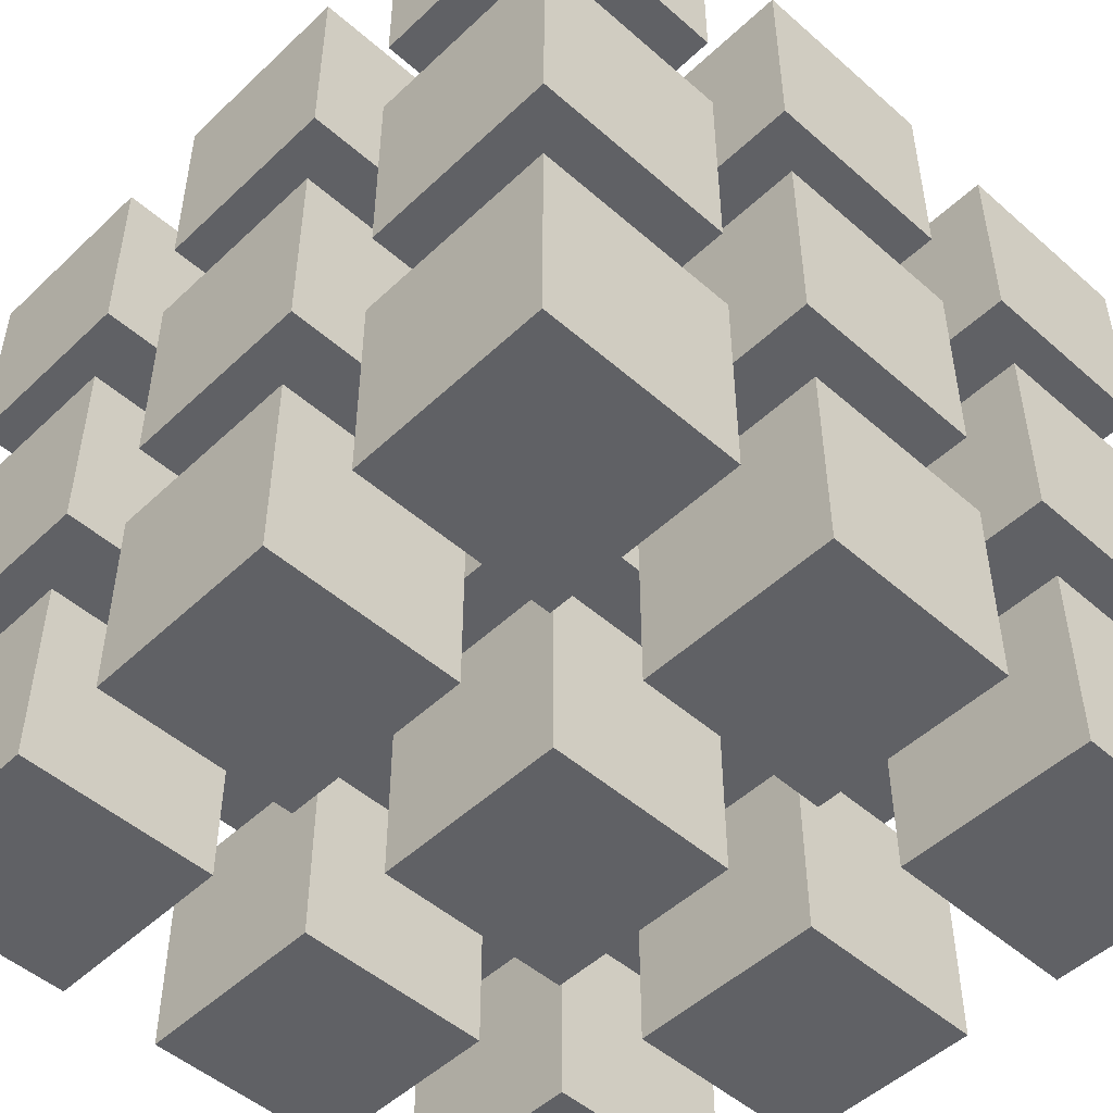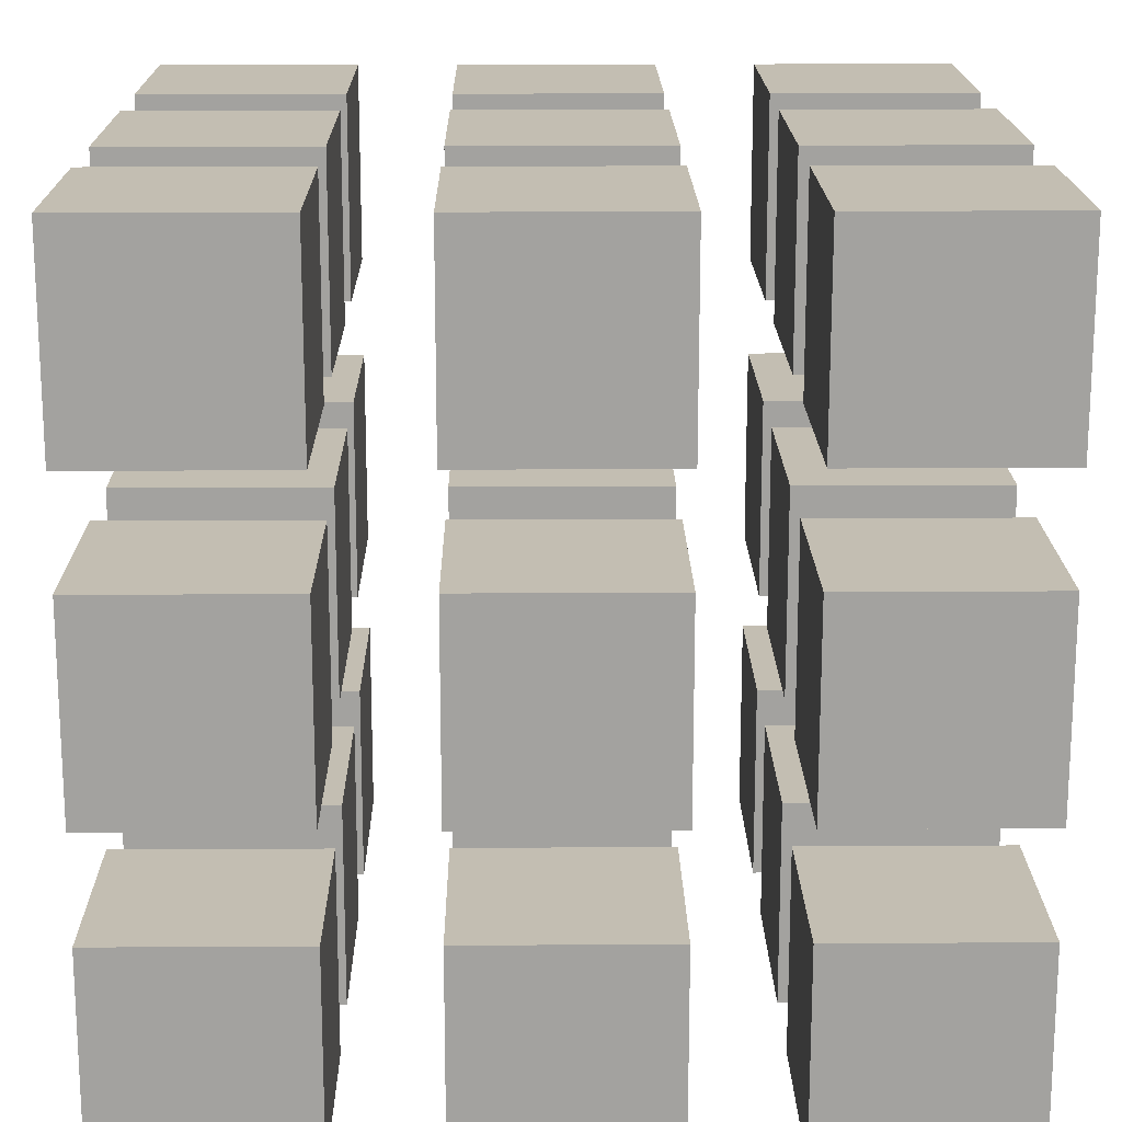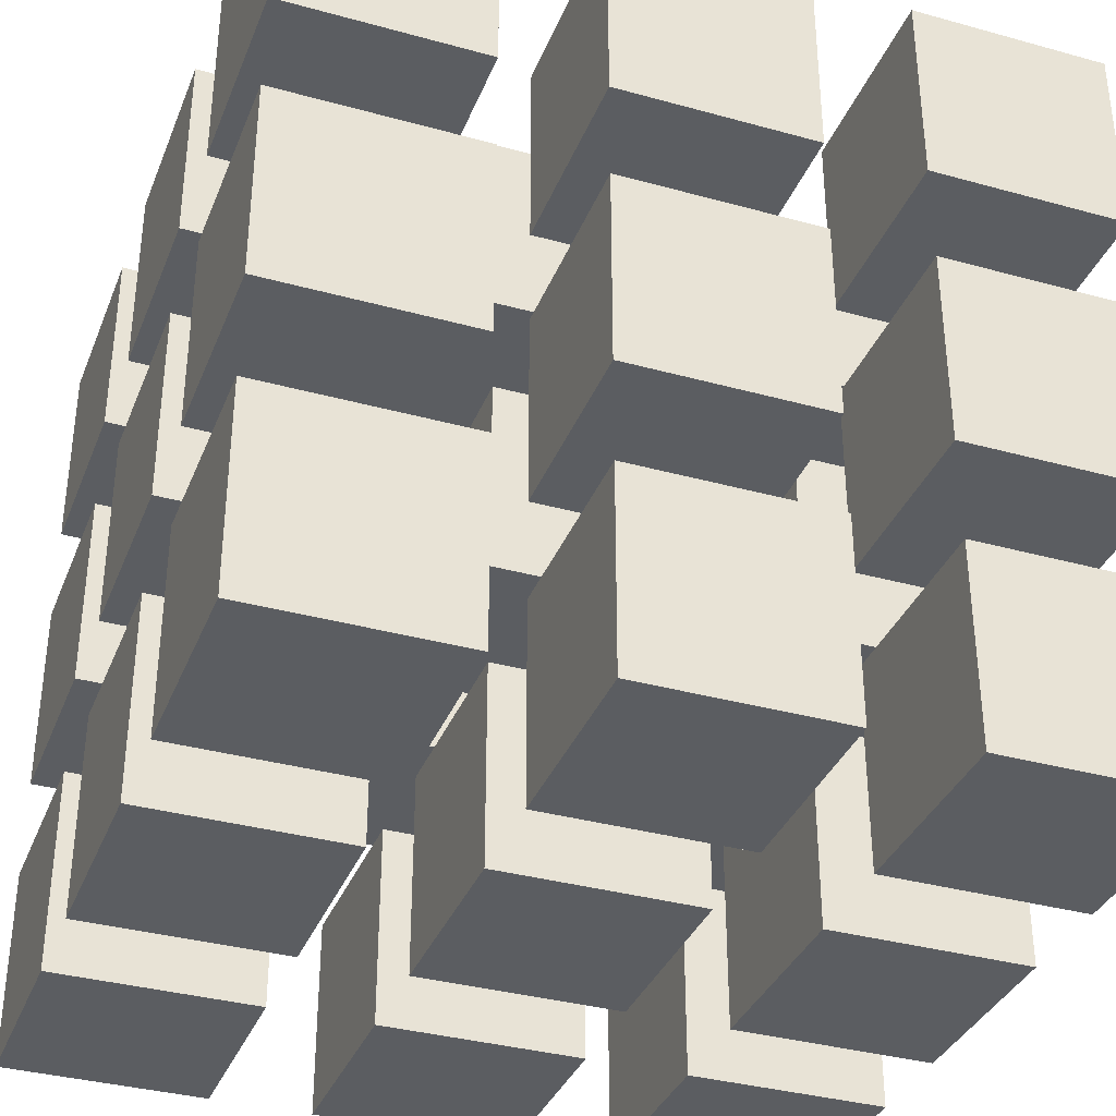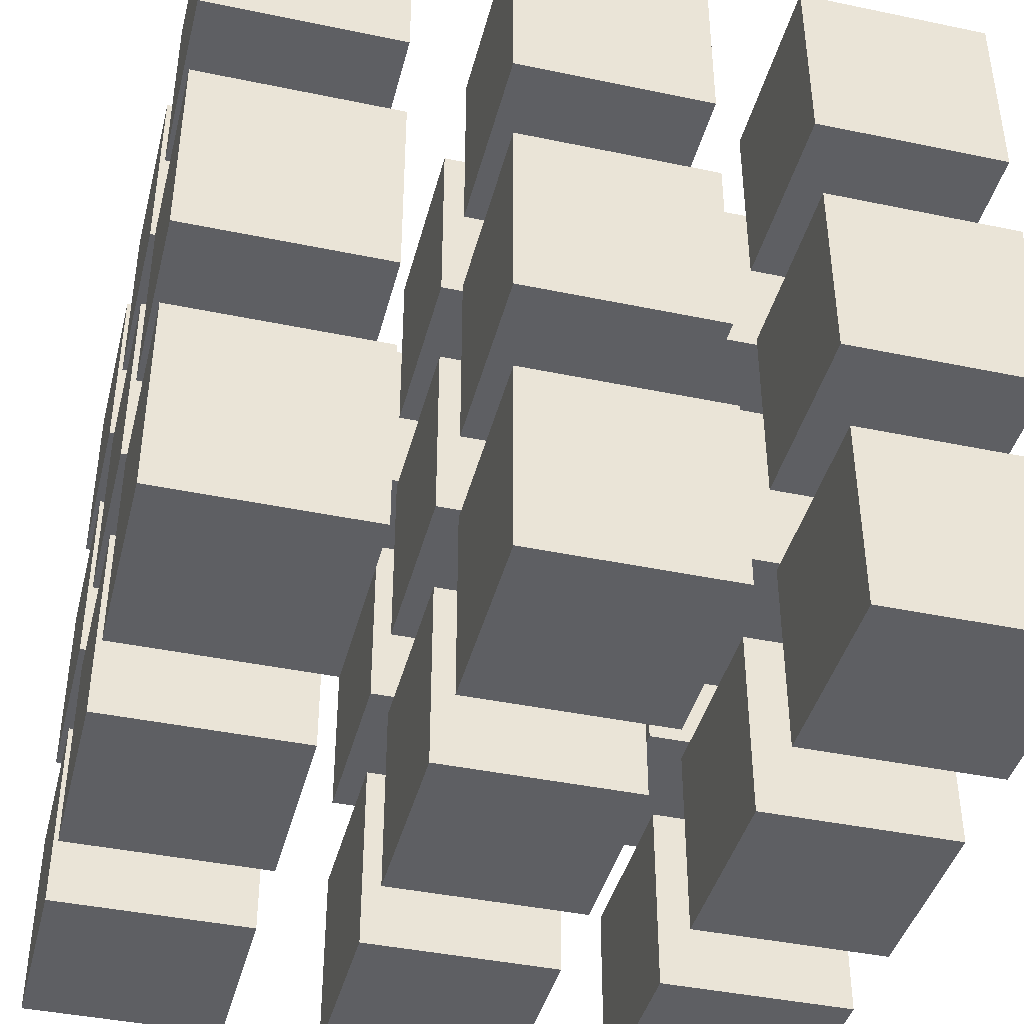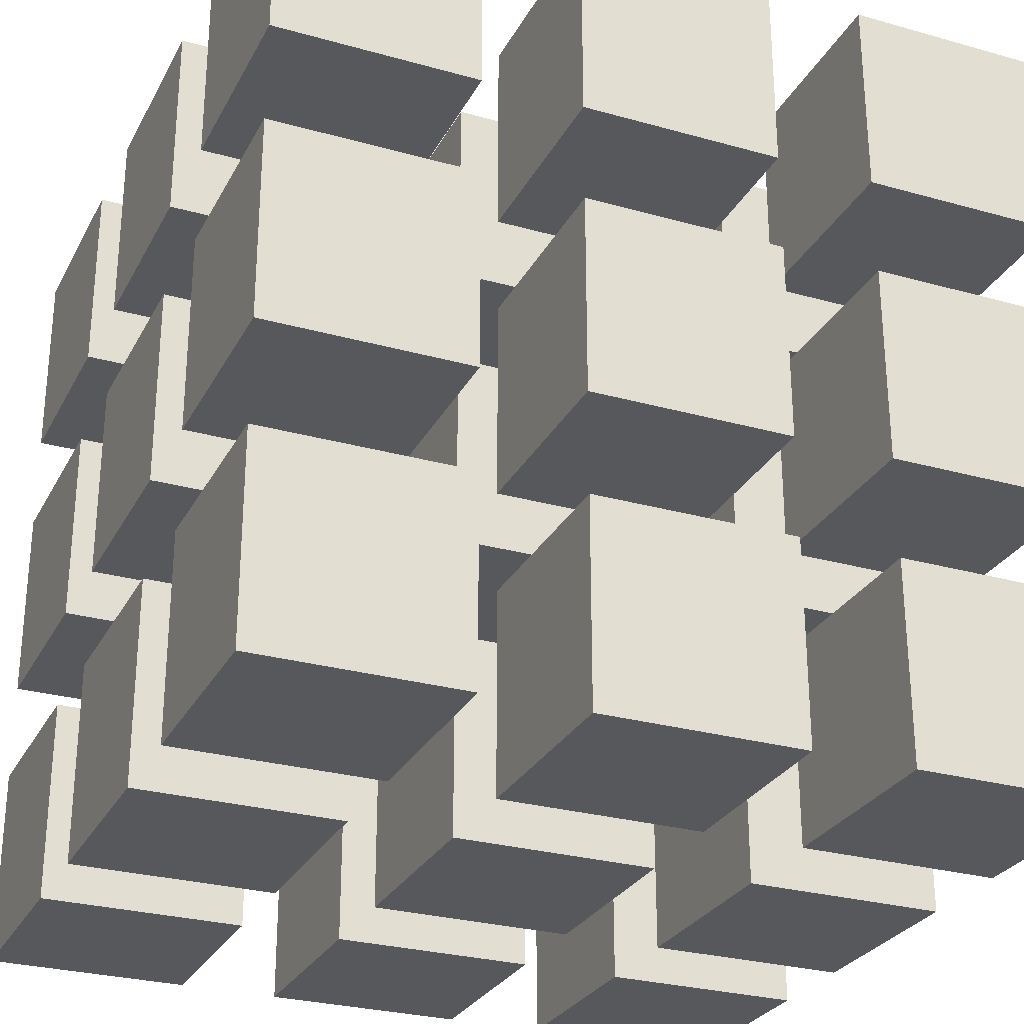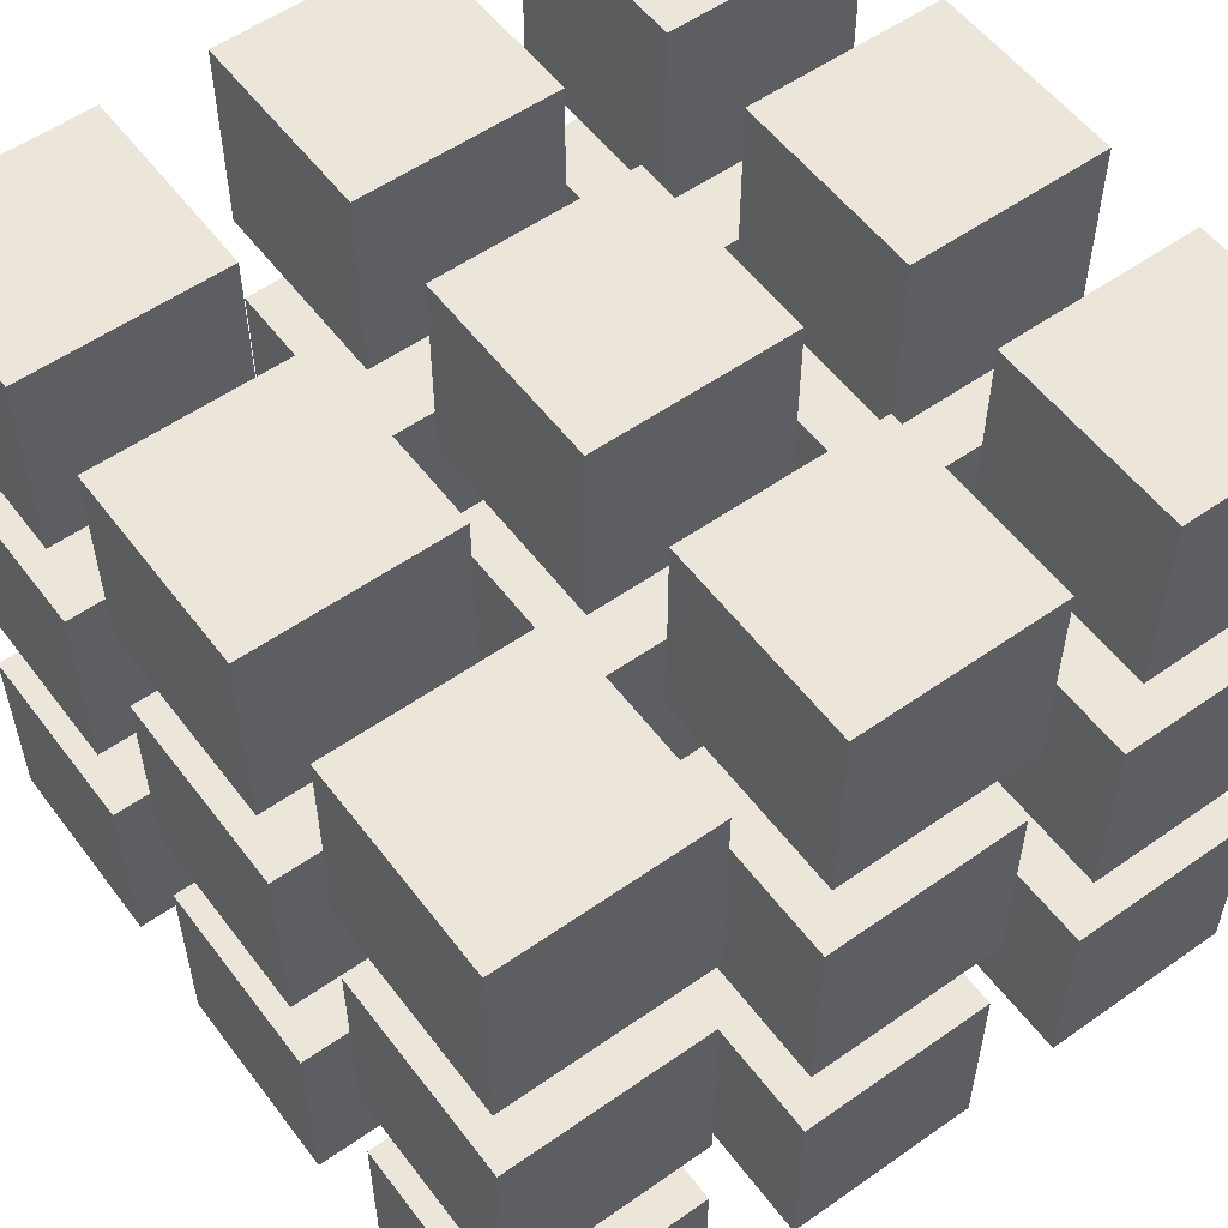
<metadata>
{"format":"obj","ext":"obj","renderer":"f3d","projection":"perspective","resolution":1024,"background":"white","views":[{"elev":-49.7,"azim":-134.0,"up":"+Z"},{"elev":17.5,"azim":179.3,"up":"+Y"},{"elev":-35.5,"azim":69.9,"up":"+Z"},{"elev":-41.5,"azim":75.8,"up":"+Z"},{"elev":-28.1,"azim":66.9,"up":"+Y"},{"elev":55.3,"azim":143.5,"up":"+Z"}]}
</metadata>
<code>
o Cube.000_Cube.004
v -0.04 0 0.04
v -0.04 0.02 0.04
v -0.04 0 0.02
v -0.04 0.02 0.02
v -0.02 0 0.04
v -0.02 0.02 0.04
v -0.02 0 0.02
v -0.02 0.02 0.02
v -0.04 0 -0.02
v -0.04 0.02 -0.02
v -0.04 0 -0.04
v -0.04 0.02 -0.04
v -0.02 0 -0.02
v -0.02 0.02 -0.02
v -0.02 0 -0.04
v -0.02 0.02 -0.04
v -0.04 0 0.01
v -0.04 0.02 0.01
v -0.04 0 -0.01
v -0.04 0.02 -0.01
v -0.02 0 0.01
v -0.02 0.02 0.01
v -0.02 0 -0.01
v -0.02 0.02 -0.01
v 0.02 0 0.04
v 0.02 0.02 0.04
v 0.02 0 0.02
v 0.02 0.02 0.02
v 0.04 0 0.04
v 0.04 0.02 0.04
v 0.04 0 0.02
v 0.04 0.02 0.02
v 0.02 0 -0.02
v 0.02 0.02 -0.02
v 0.02 0 -0.04
v 0.02 0.02 -0.04
v 0.04 0 -0.02
v 0.04 0.02 -0.02
v 0.04 0 -0.04
v 0.04 0.02 -0.04
v 0.02 0 0.01
v 0.02 0.02 0.01
v 0.02 0 -0.01
v 0.02 0.02 -0.01
v 0.04 0 0.01
v 0.04 0.02 0.01
v 0.04 0 -0.01
v 0.04 0.02 -0.01
v -0.01 0 0.04
v -0.01 0.02 0.04
v -0.01 0 0.02
v -0.01 0.02 0.02
v 0.01 0 0.04
v 0.01 0.02 0.04
v 0.01 0 0.02
v 0.01 0.02 0.02
v -0.01 0 -0.02
v -0.01 0.02 -0.02
v -0.01 0 -0.04
v -0.01 0.02 -0.04
v 0.01 0 -0.02
v 0.01 0.02 -0.02
v 0.01 0 -0.04
v 0.01 0.02 -0.04
v -0.01 0 0.01
v -0.01 0.02 0.01
v -0.01 0 -0.01
v -0.01 0.02 -0.01
v 0.01 0 0.01
v 0.01 0.02 0.01
v 0.01 0 -0.01
v 0.01 0.02 -0.01
v -0.04 0.06 0.04
v -0.04 0.08 0.04
v -0.04 0.06 0.02
v -0.04 0.08 0.02
v -0.02 0.06 0.04
v -0.02 0.08 0.04
v -0.02 0.06 0.02
v -0.02 0.08 0.02
v -0.04 0.06 -0.02
v -0.04 0.08 -0.02
v -0.04 0.06 -0.04
v -0.04 0.08 -0.04
v -0.02 0.06 -0.02
v -0.02 0.08 -0.02
v -0.02 0.06 -0.04
v -0.02 0.08 -0.04
v -0.04 0.06 0.01
v -0.04 0.08 0.01
v -0.04 0.06 -0.01
v -0.04 0.08 -0.01
v -0.02 0.06 0.01
v -0.02 0.08 0.01
v -0.02 0.06 -0.01
v -0.02 0.08 -0.01
v 0.02 0.06 0.04
v 0.02 0.08 0.04
v 0.02 0.06 0.02
v 0.02 0.08 0.02
v 0.04 0.06 0.04
v 0.04 0.08 0.04
v 0.04 0.06 0.02
v 0.04 0.08 0.02
v 0.02 0.06 -0.02
v 0.02 0.08 -0.02
v 0.02 0.06 -0.04
v 0.02 0.08 -0.04
v 0.04 0.06 -0.02
v 0.04 0.08 -0.02
v 0.04 0.06 -0.04
v 0.04 0.08 -0.04
v 0.02 0.06 0.01
v 0.02 0.08 0.01
v 0.02 0.06 -0.01
v 0.02 0.08 -0.01
v 0.04 0.06 0.01
v 0.04 0.08 0.01
v 0.04 0.06 -0.01
v 0.04 0.08 -0.01
v -0.01 0.06 0.04
v -0.01 0.08 0.04
v -0.01 0.06 0.02
v -0.01 0.08 0.02
v 0.01 0.06 0.04
v 0.01 0.08 0.04
v 0.01 0.06 0.02
v 0.01 0.08 0.02
v -0.01 0.06 -0.02
v -0.01 0.08 -0.02
v -0.01 0.06 -0.04
v -0.01 0.08 -0.04
v 0.01 0.06 -0.02
v 0.01 0.08 -0.02
v 0.01 0.06 -0.04
v 0.01 0.08 -0.04
v -0.01 0.06 0.01
v -0.01 0.08 0.01
v -0.01 0.06 -0.01
v -0.01 0.08 -0.01
v 0.01 0.06 0.01
v 0.01 0.08 0.01
v 0.01 0.06 -0.01
v 0.01 0.08 -0.01
v -0.04 0.03 0.04
v -0.04 0.05 0.04
v -0.04 0.03 0.02
v -0.04 0.05 0.02
v -0.02 0.03 0.04
v -0.02 0.05 0.04
v -0.02 0.03 0.02
v -0.02 0.05 0.02
v -0.04 0.03 -0.02
v -0.04 0.05 -0.02
v -0.04 0.03 -0.04
v -0.04 0.05 -0.04
v -0.02 0.03 -0.02
v -0.02 0.05 -0.02
v -0.02 0.03 -0.04
v -0.02 0.05 -0.04
v -0.04 0.03 0.01
v -0.04 0.05 0.01
v -0.04 0.03 -0.01
v -0.04 0.05 -0.01
v -0.02 0.03 0.01
v -0.02 0.05 0.01
v -0.02 0.03 -0.01
v -0.02 0.05 -0.01
v 0.02 0.03 0.04
v 0.02 0.05 0.04
v 0.02 0.03 0.02
v 0.02 0.05 0.02
v 0.04 0.03 0.04
v 0.04 0.05 0.04
v 0.04 0.03 0.02
v 0.04 0.05 0.02
v 0.02 0.03 -0.02
v 0.02 0.05 -0.02
v 0.02 0.03 -0.04
v 0.02 0.05 -0.04
v 0.04 0.03 -0.02
v 0.04 0.05 -0.02
v 0.04 0.03 -0.04
v 0.04 0.05 -0.04
v 0.02 0.03 0.01
v 0.02 0.05 0.01
v 0.02 0.03 -0.01
v 0.02 0.05 -0.01
v 0.04 0.03 0.01
v 0.04 0.05 0.01
v 0.04 0.03 -0.01
v 0.04 0.05 -0.01
v -0.01 0.03 0.04
v -0.01 0.05 0.04
v -0.01 0.03 0.02
v -0.01 0.05 0.02
v 0.01 0.03 0.04
v 0.01 0.05 0.04
v 0.01 0.03 0.02
v 0.01 0.05 0.02
v -0.01 0.03 -0.02
v -0.01 0.05 -0.02
v -0.01 0.03 -0.04
v -0.01 0.05 -0.04
v 0.01 0.03 -0.02
v 0.01 0.05 -0.02
v 0.01 0.03 -0.04
v 0.01 0.05 -0.04
v -0.01 0.03 0.01
v -0.01 0.05 0.01
v -0.01 0.03 -0.01
v -0.01 0.05 -0.01
v 0.01 0.03 0.01
v 0.01 0.05 0.01
v 0.01 0.03 -0.01
v 0.01 0.05 -0.01
f 1 2 4 3
f 3 4 8 7
f 7 8 6 5
f 5 6 2 1
f 3 7 5 1
f 8 4 2 6
f 9 10 12 11
f 11 12 16 15
f 15 16 14 13
f 13 14 10 9
f 11 15 13 9
f 16 12 10 14
f 17 18 20 19
f 19 20 24 23
f 23 24 22 21
f 21 22 18 17
f 19 23 21 17
f 24 20 18 22
f 25 26 28 27
f 27 28 32 31
f 31 32 30 29
f 29 30 26 25
f 27 31 29 25
f 32 28 26 30
f 33 34 36 35
f 35 36 40 39
f 39 40 38 37
f 37 38 34 33
f 35 39 37 33
f 40 36 34 38
f 41 42 44 43
f 43 44 48 47
f 47 48 46 45
f 45 46 42 41
f 43 47 45 41
f 48 44 42 46
f 49 50 52 51
f 51 52 56 55
f 55 56 54 53
f 53 54 50 49
f 51 55 53 49
f 56 52 50 54
f 57 58 60 59
f 59 60 64 63
f 63 64 62 61
f 61 62 58 57
f 59 63 61 57
f 64 60 58 62
f 65 66 68 67
f 67 68 72 71
f 71 72 70 69
f 69 70 66 65
f 67 71 69 65
f 72 68 66 70
f 73 74 76 75
f 75 76 80 79
f 79 80 78 77
f 77 78 74 73
f 75 79 77 73
f 80 76 74 78
f 81 82 84 83
f 83 84 88 87
f 87 88 86 85
f 85 86 82 81
f 83 87 85 81
f 88 84 82 86
f 89 90 92 91
f 91 92 96 95
f 95 96 94 93
f 93 94 90 89
f 91 95 93 89
f 96 92 90 94
f 97 98 100 99
f 99 100 104 103
f 103 104 102 101
f 101 102 98 97
f 99 103 101 97
f 104 100 98 102
f 105 106 108 107
f 107 108 112 111
f 111 112 110 109
f 109 110 106 105
f 107 111 109 105
f 112 108 106 110
f 113 114 116 115
f 115 116 120 119
f 119 120 118 117
f 117 118 114 113
f 115 119 117 113
f 120 116 114 118
f 121 122 124 123
f 123 124 128 127
f 127 128 126 125
f 125 126 122 121
f 123 127 125 121
f 128 124 122 126
f 129 130 132 131
f 131 132 136 135
f 135 136 134 133
f 133 134 130 129
f 131 135 133 129
f 136 132 130 134
f 137 138 140 139
f 139 140 144 143
f 143 144 142 141
f 141 142 138 137
f 139 143 141 137
f 144 140 138 142
f 145 146 148 147
f 147 148 152 151
f 151 152 150 149
f 149 150 146 145
f 147 151 149 145
f 152 148 146 150
f 153 154 156 155
f 155 156 160 159
f 159 160 158 157
f 157 158 154 153
f 155 159 157 153
f 160 156 154 158
f 161 162 164 163
f 163 164 168 167
f 167 168 166 165
f 165 166 162 161
f 163 167 165 161
f 168 164 162 166
f 169 170 172 171
f 171 172 176 175
f 175 176 174 173
f 173 174 170 169
f 171 175 173 169
f 176 172 170 174
f 177 178 180 179
f 179 180 184 183
f 183 184 182 181
f 181 182 178 177
f 179 183 181 177
f 184 180 178 182
f 185 186 188 187
f 187 188 192 191
f 191 192 190 189
f 189 190 186 185
f 187 191 189 185
f 192 188 186 190
f 193 194 196 195
f 195 196 200 199
f 199 200 198 197
f 197 198 194 193
f 195 199 197 193
f 200 196 194 198
f 201 202 204 203
f 203 204 208 207
f 207 208 206 205
f 205 206 202 201
f 203 207 205 201
f 208 204 202 206
f 209 210 212 211
f 211 212 216 215
f 215 216 214 213
f 213 214 210 209
f 211 215 213 209
f 216 212 210 214

</code>
